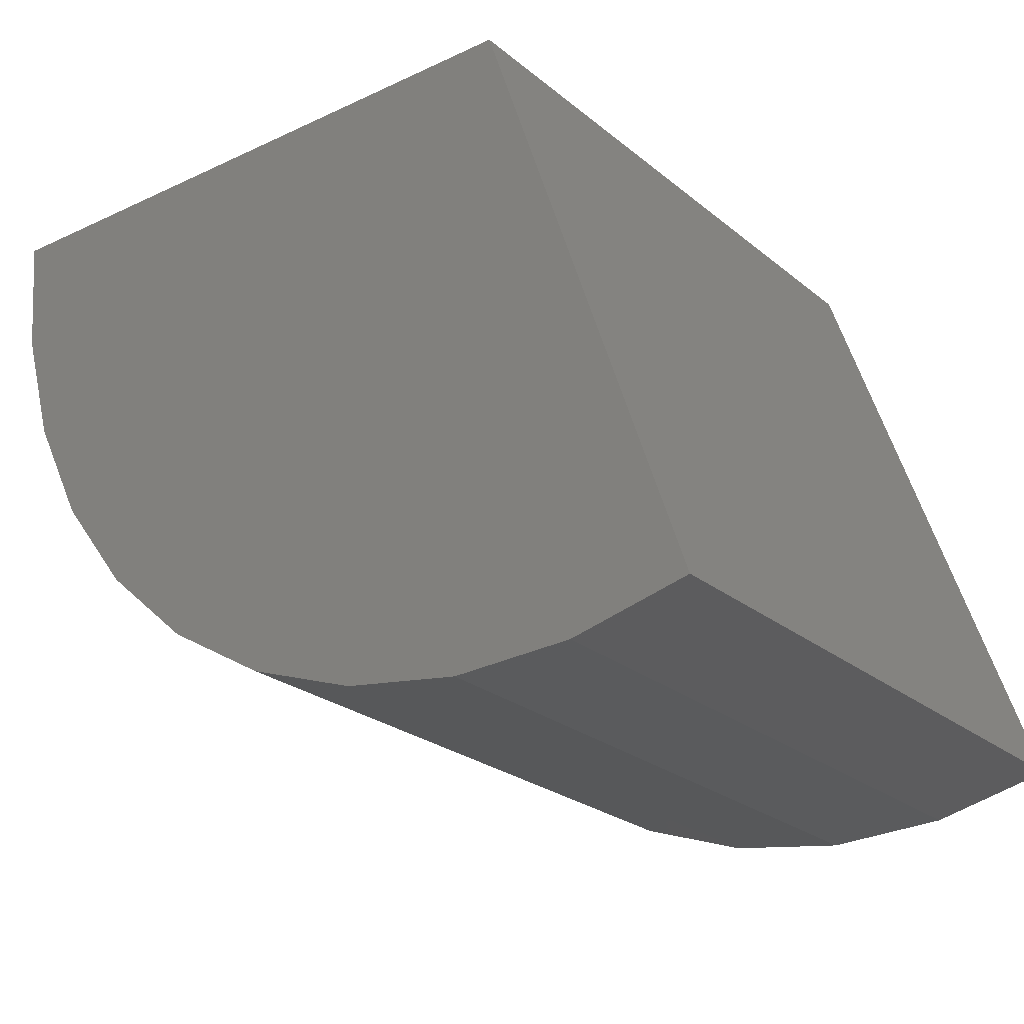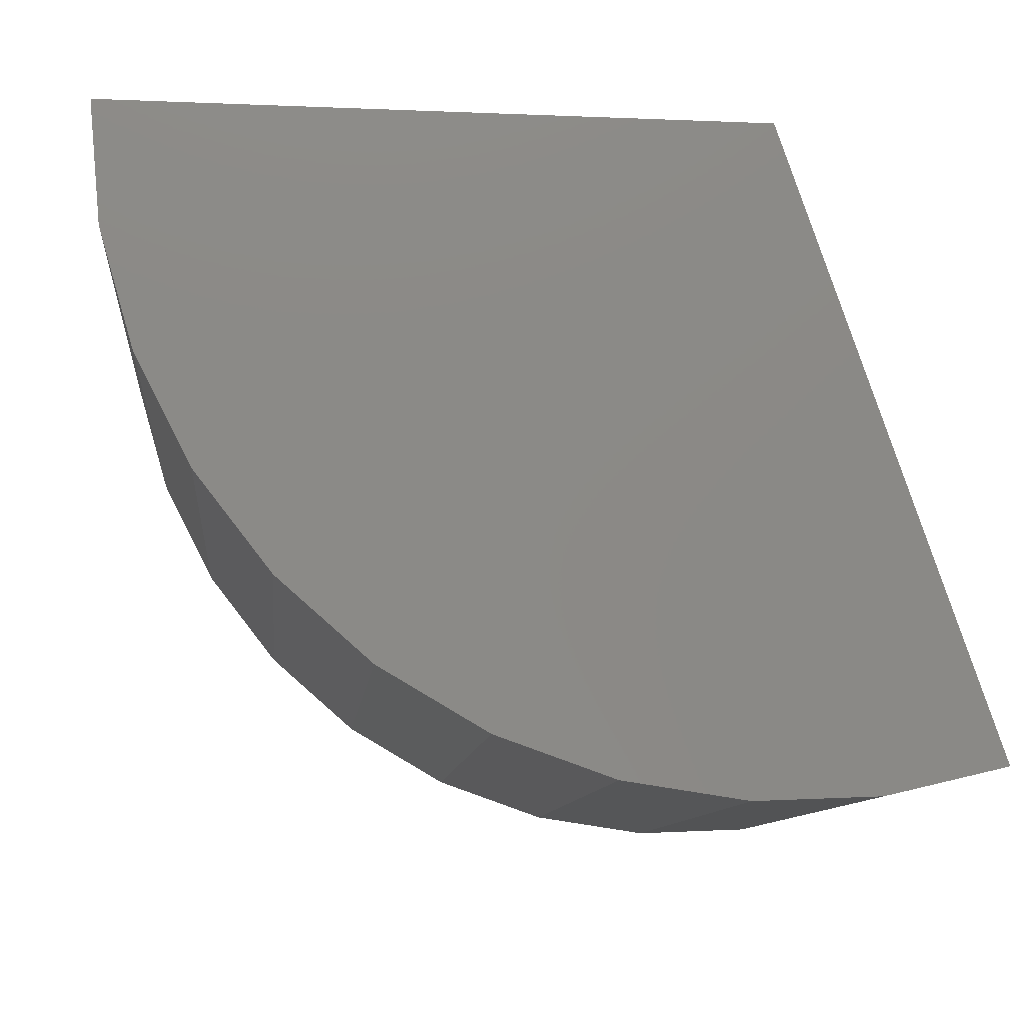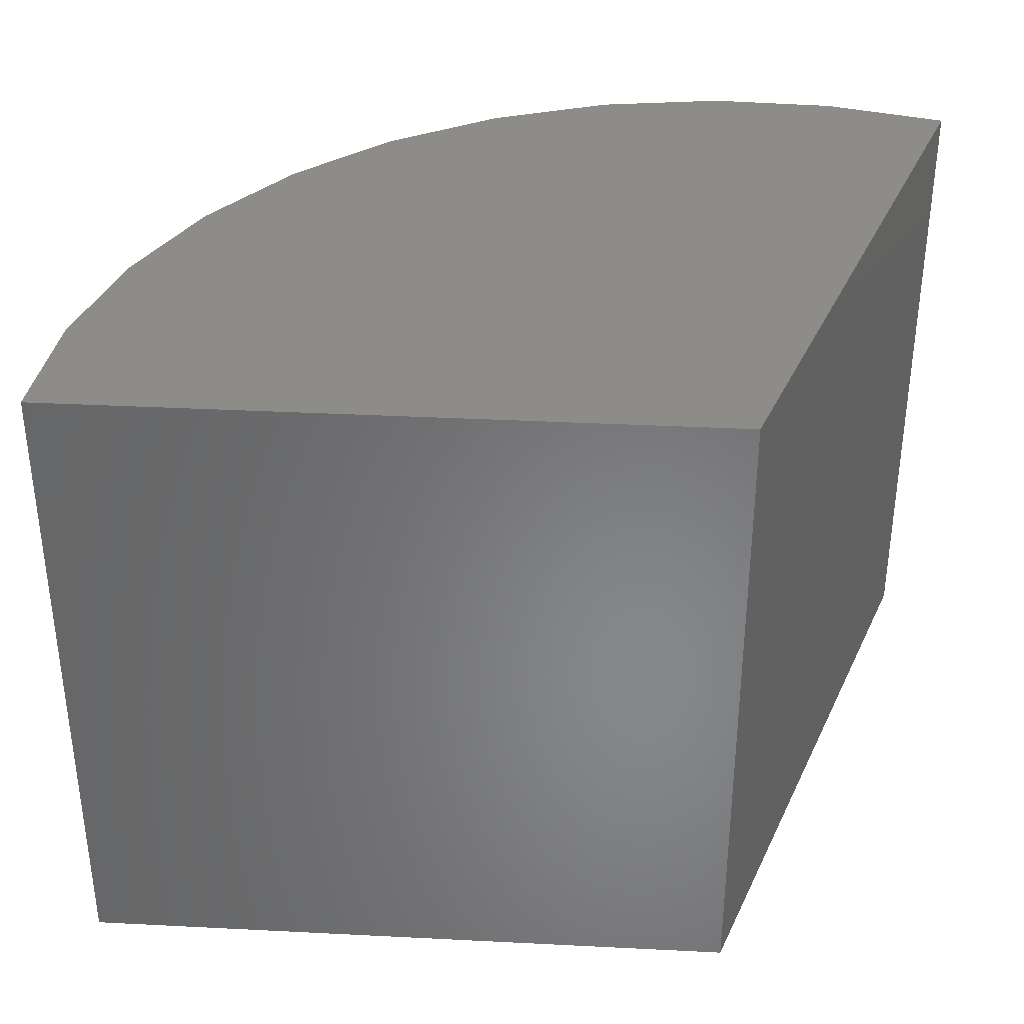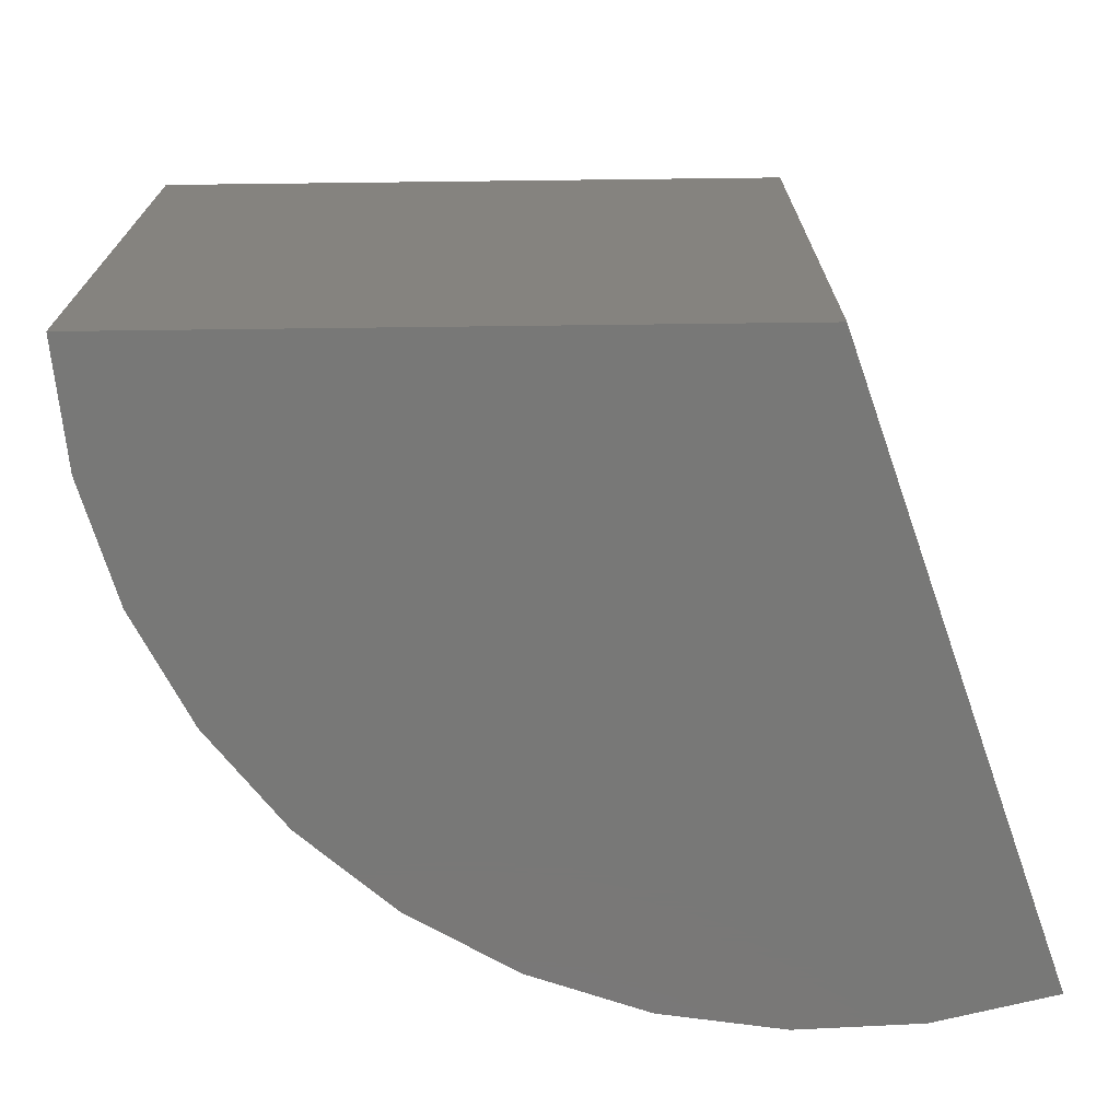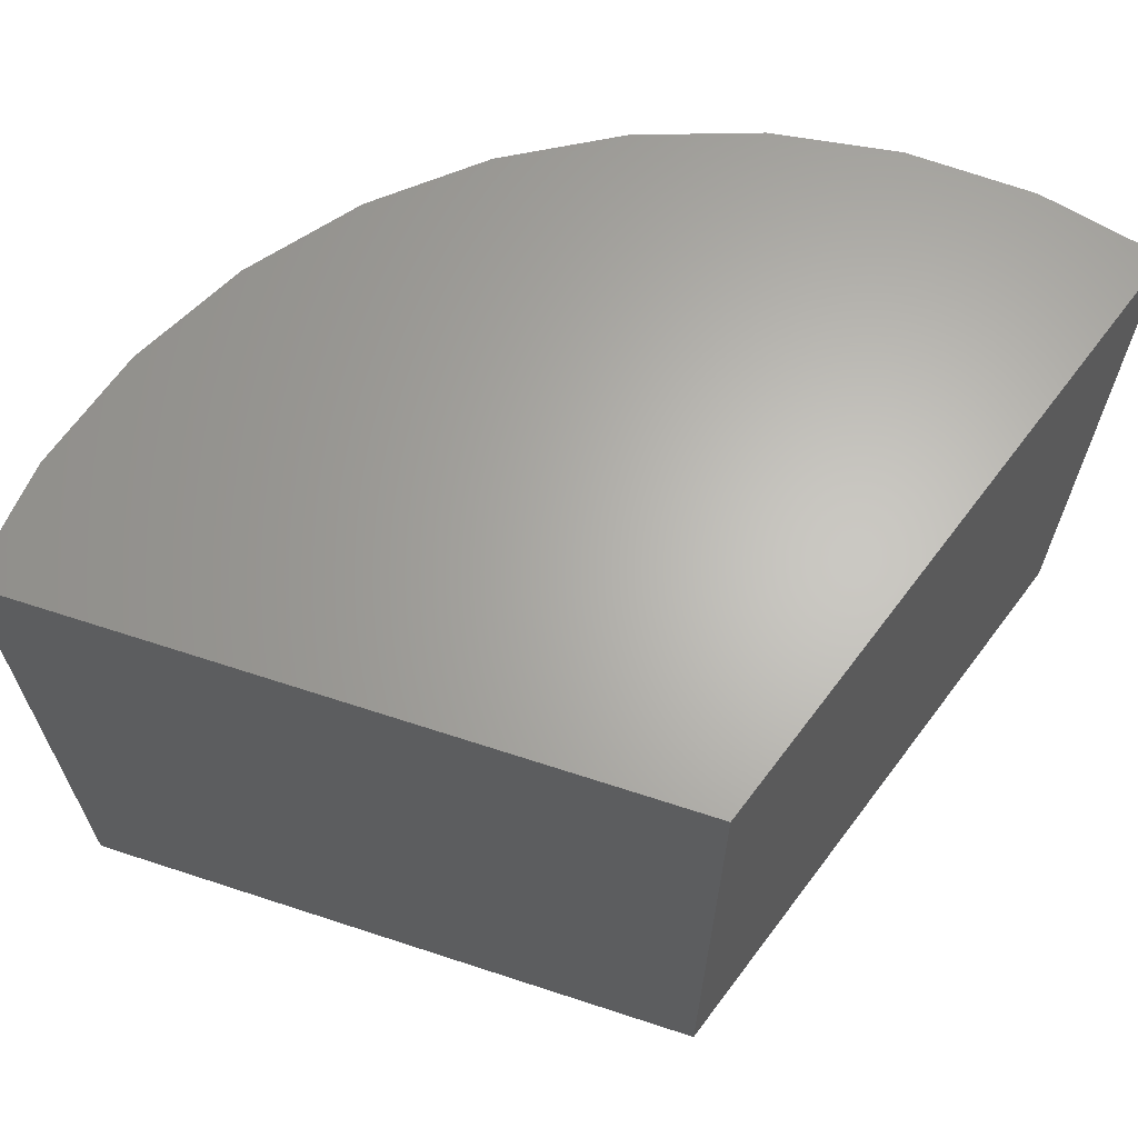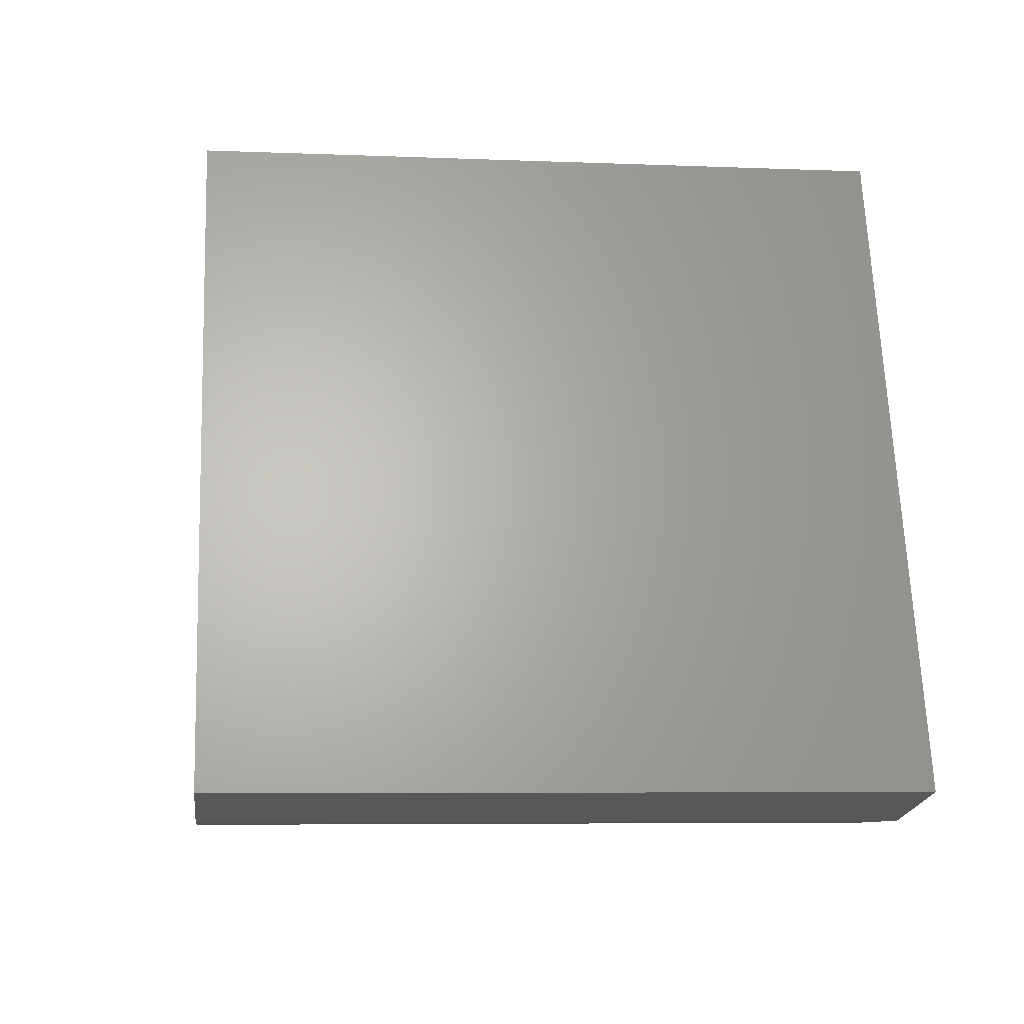
<metadata>
{"format":"stl","ext":"stl","renderer":"f3d","projection":"perspective","resolution":1024,"background":"white","views":[{"elev":-24.5,"azim":37.4,"up":"+Y"},{"elev":-10.6,"azim":-5.8,"up":"+Y"},{"elev":35.8,"azim":112.5,"up":"+Z"},{"elev":-71.0,"azim":109.4,"up":"+Z"},{"elev":64.8,"azim":127.0,"up":"+Z"},{"elev":-6.2,"azim":83.0,"up":"+Y"}]}
</metadata>
<code>
# stl→obj: 24 verts, 44 faces
v 1.231 -1.421 -0.75
v 0.75 1.665e-16 -0.75
v 1.231 -1.421 0.75
v 0.75 3.331e-16 0.75
v -0.75 0 -0.75
v -0.75 1.665e-16 0.75
v 0.9545 -1.486 -0.75
v 0.9545 -1.486 0.75
v 0.6706 -1.498 -0.75
v 0.6706 -1.498 0.75
v 0.3895 -1.456 -0.75
v 0.3895 -1.456 0.75
v 0.1214 -1.362 -0.75
v 0.1214 -1.362 0.75
v -0.1242 -1.219 -0.75
v -0.1242 -1.219 0.75
v -0.3384 -1.032 -0.75
v -0.3384 -1.032 0.75
v -0.5135 -0.8084 -0.75
v -0.5135 -0.8084 0.75
v -0.6433 -0.5556 -0.75
v -0.6433 -0.5556 0.75
v -0.7231 -0.2829 -0.75
v -0.7231 -0.2829 0.75
f 1 2 3
f 3 2 4
f 5 6 2
f 2 6 4
f 1 3 7
f 7 3 8
f 7 8 9
f 9 8 10
f 9 10 11
f 11 10 12
f 11 12 13
f 13 12 14
f 13 14 15
f 15 14 16
f 15 16 17
f 17 16 18
f 17 18 19
f 19 18 20
f 19 20 21
f 21 20 22
f 21 22 23
f 23 22 24
f 23 24 5
f 5 24 6
f 3 4 6
f 3 6 24
f 3 24 22
f 3 22 20
f 3 20 18
f 3 18 16
f 3 16 14
f 3 14 12
f 3 12 10
f 3 10 8
f 1 7 9
f 1 9 11
f 1 11 13
f 1 13 15
f 1 15 17
f 1 17 19
f 1 19 21
f 1 21 23
f 1 23 5
f 1 5 2

</code>
